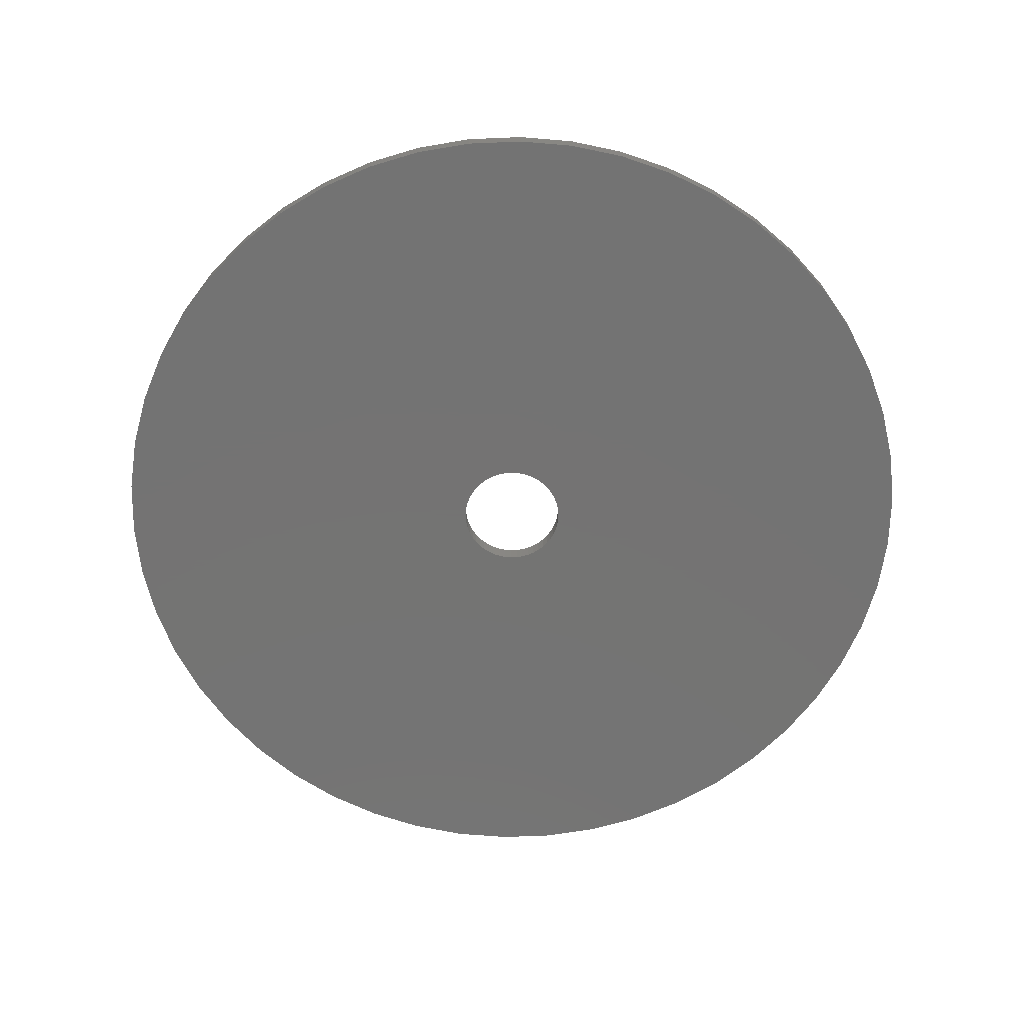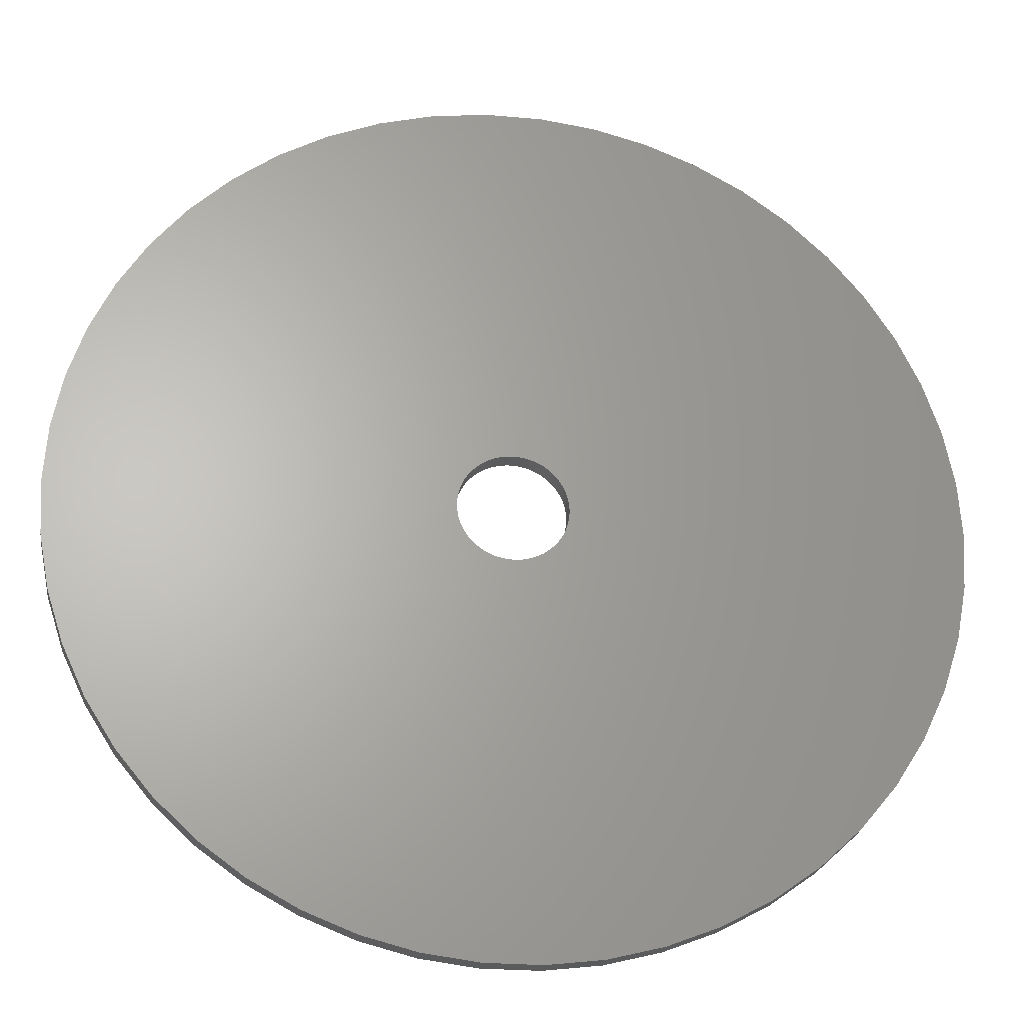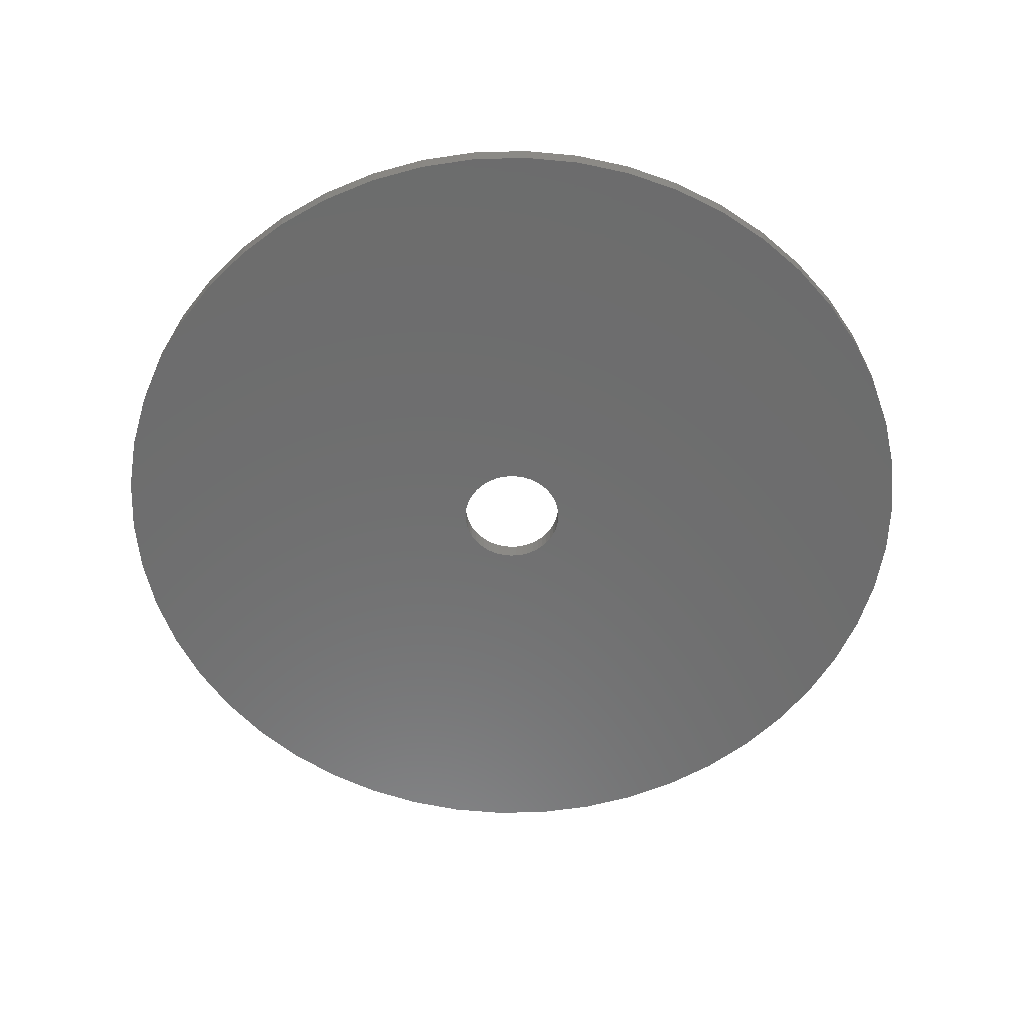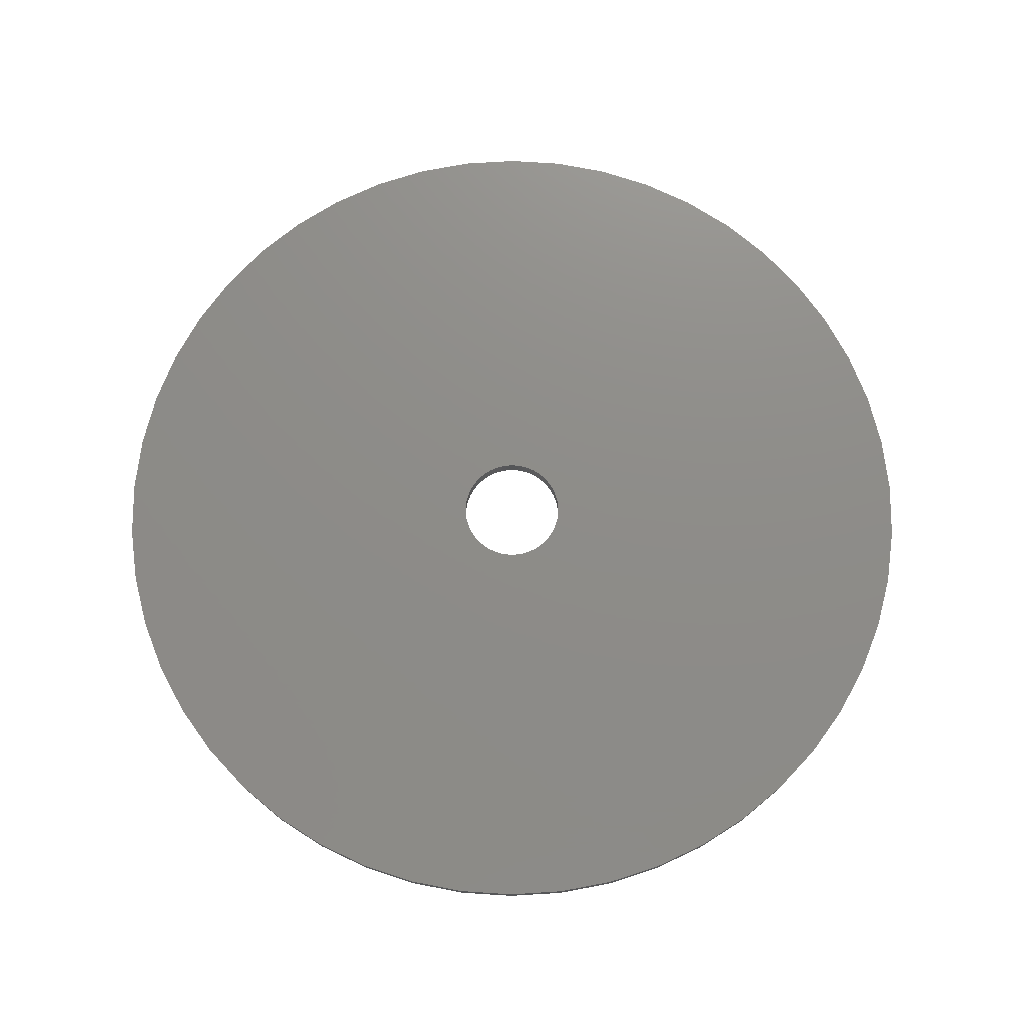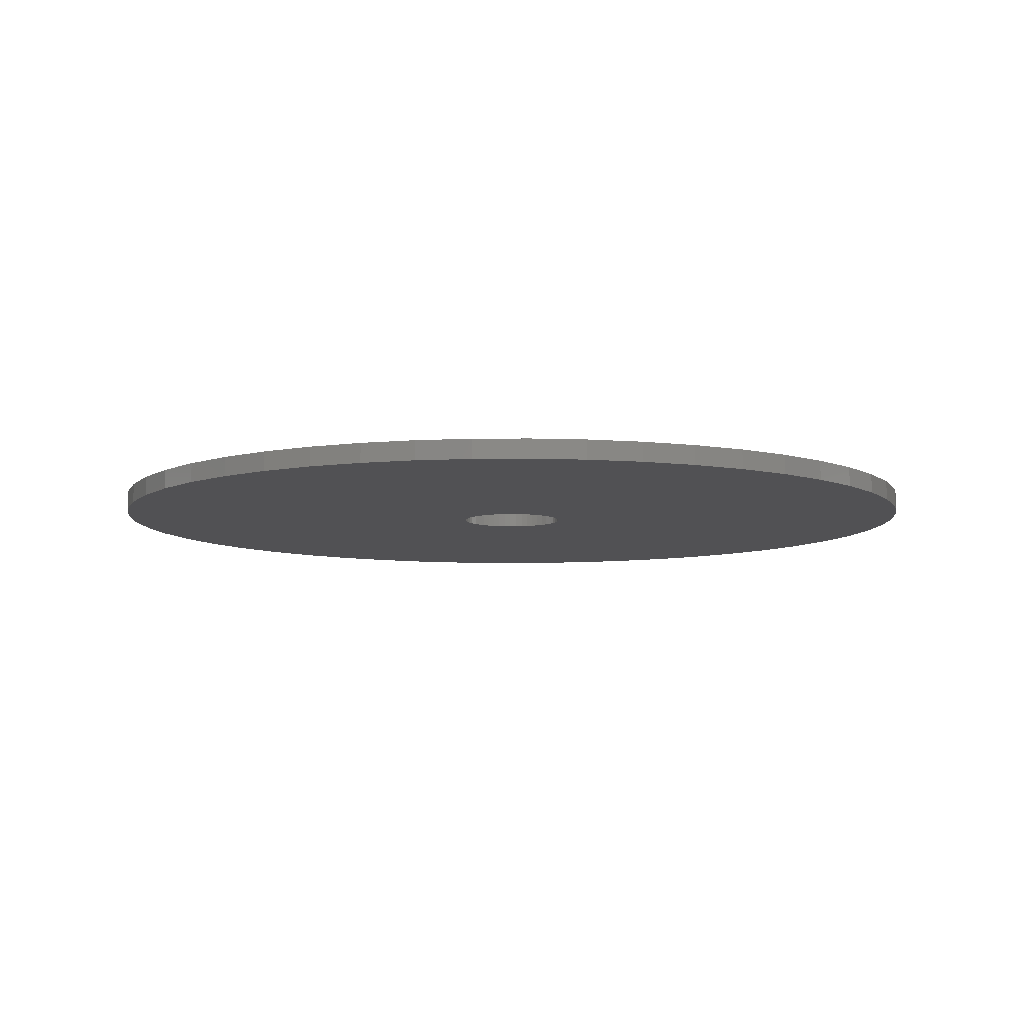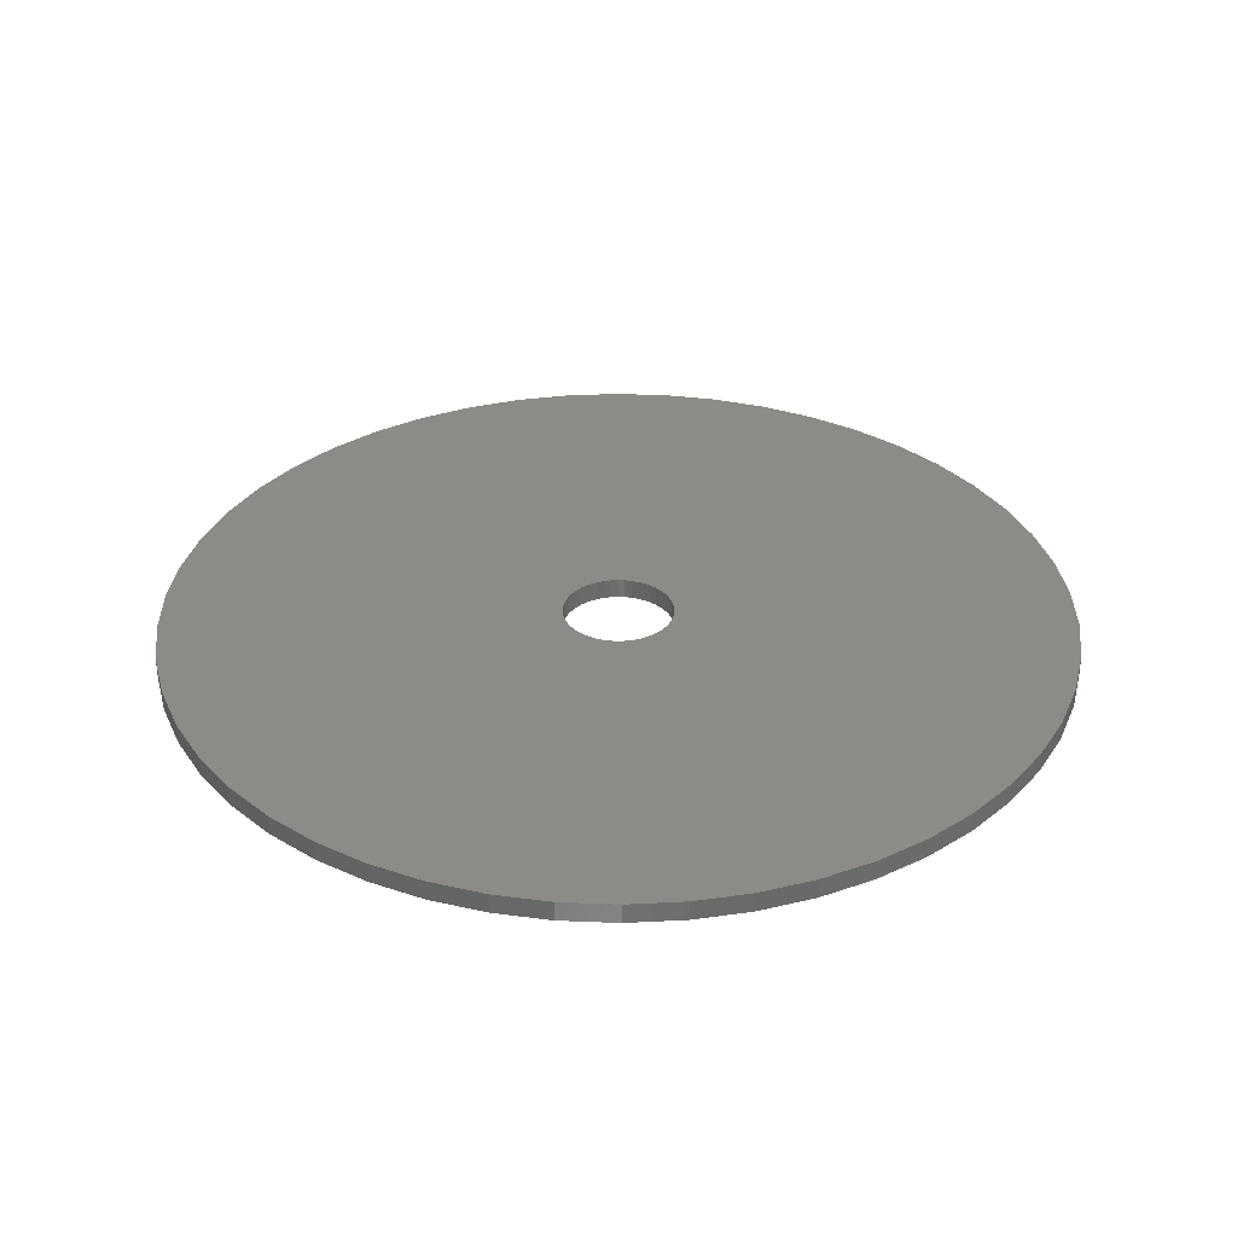
<metadata>
{"format":"stl","ext":"stl","renderer":"f3d","projection":"perspective","resolution":1024,"background":"white","views":[{"elev":-65.8,"azim":-156.0,"up":"+Z"},{"elev":-25.0,"azim":171.8,"up":"+Y"},{"elev":-59.0,"azim":-27.1,"up":"+Z"},{"elev":74.6,"azim":-25.1,"up":"+Z"},{"elev":-7.9,"azim":59.0,"up":"+Z"},{"elev":33.2,"azim":24.8,"up":"+Z"}]}
</metadata>
<code>
# stl→obj: 200 verts, 400 faces
v 22.5 0 0.5
v 22.32 2.82 -0.5
v 22.32 2.82 0.5
v 22.5 0 -0.5
v -22.5 0 -0.5
v -22.32 2.82 0.5
v -22.32 2.82 -0.5
v -22.5 0 0.5
v 1.413 22.46 -0.5
v -1.413 22.46 0.5
v 1.413 22.46 0.5
v -1.413 22.46 -0.5
v -1.413 -22.46 -0.5
v 1.413 -22.46 0.5
v -1.413 -22.46 0.5
v 1.413 -22.46 -0.5
v 16.4 15.4 -0.5
v 14.34 17.34 0.5
v 16.4 15.4 0.5
v 14.34 17.34 -0.5
v -14.34 17.34 -0.5
v -16.4 15.4 0.5
v -14.34 17.34 0.5
v -16.4 15.4 -0.5
v -6.953 21.4 -0.5
v -9.58 20.36 0.5
v -6.953 21.4 0.5
v -9.58 20.36 -0.5
v 20.92 8.283 0.5
v 19.72 10.84 -0.5
v 19.72 10.84 0.5
v 20.92 8.283 -0.5
v 9.58 20.36 -0.5
v 6.953 21.4 0.5
v 9.58 20.36 0.5
v 6.953 21.4 -0.5
v 12.06 19 -0.5
v 12.06 19 0.5
v -20.92 8.283 -0.5
v -19.72 10.84 0.5
v -19.72 10.84 -0.5
v -20.92 8.283 0.5
v -18.2 13.23 0.5
v -18.2 13.23 -0.5
v 2.75 0 0.5
v 2.728 0.3447 0.5
v 21.79 5.596 0.5
v 22.32 -2.82 0.5
v 2.664 0.6839 0.5
v 2.728 -0.3447 0.5
v 2.557 1.012 0.5
v 21.79 -5.596 0.5
v 2.41 1.325 0.5
v 18.2 13.23 0.5
v 2.664 -0.6839 0.5
v 2.225 1.616 0.5
v 20.92 -8.283 0.5
v 2.005 1.883 0.5
v 2.557 -1.012 0.5
v 1.753 2.119 0.5
v 19.72 -10.84 0.5
v 1.474 2.322 0.5
v 2.41 -1.325 0.5
v 1.171 2.488 0.5
v 18.2 -13.23 0.5
v 0.8498 2.615 0.5
v 4.216 22.1 0.5
v 2.225 -1.616 0.5
v 16.4 -15.4 0.5
v 0.5153 2.701 0.5
v 0.1727 2.745 0.5
v -0.1727 2.745 0.5
v -0.5153 2.701 0.5
v -4.216 22.1 0.5
v -0.8498 2.615 0.5
v -1.171 2.488 0.5
v -1.474 2.322 0.5
v -12.06 19 0.5
v -1.753 2.119 0.5
v -2.005 1.883 0.5
v -2.225 1.616 0.5
v 2.005 -1.883 0.5
v 14.34 -17.34 0.5
v 1.753 -2.119 0.5
v 12.06 -19 0.5
v 1.474 -2.322 0.5
v 9.58 -20.36 0.5
v 1.171 -2.488 0.5
v 6.953 -21.4 0.5
v 0.8498 -2.615 0.5
v 4.216 -22.1 0.5
v 0.5153 -2.701 0.5
v 0.1727 -2.745 0.5
v -0.1727 -2.745 0.5
v -0.5153 -2.701 0.5
v -4.216 -22.1 0.5
v -0.8498 -2.615 0.5
v -6.953 -21.4 0.5
v -1.171 -2.488 0.5
v -9.58 -20.36 0.5
v -1.474 -2.322 0.5
v -12.06 -19 0.5
v -1.753 -2.119 0.5
v -14.34 -17.34 0.5
v -2.005 -1.883 0.5
v -16.4 -15.4 0.5
v -2.225 -1.616 0.5
v -18.2 -13.23 0.5
v -2.41 -1.325 0.5
v -19.72 -10.84 0.5
v -2.557 -1.012 0.5
v -20.92 -8.283 0.5
v -2.664 -0.6839 0.5
v -21.79 -5.596 0.5
v -2.728 -0.3447 0.5
v -22.32 -2.82 0.5
v -2.75 0 0.5
v -2.41 1.325 0.5
v -2.557 1.012 0.5
v -2.664 0.6839 0.5
v -21.79 5.596 0.5
v -2.728 0.3447 0.5
v -12.06 19 -0.5
v -4.216 22.1 -0.5
v -19.72 -10.84 -0.5
v -20.92 -8.283 -0.5
v 21.79 5.596 -0.5
v 18.2 13.23 -0.5
v 4.216 22.1 -0.5
v -21.79 5.596 -0.5
v 22.32 -2.82 -0.5
v 14.34 -17.34 -0.5
v 16.4 -15.4 -0.5
v 20.92 -8.283 -0.5
v 19.72 -10.84 -0.5
v -22.32 -2.82 -0.5
v 6.953 -21.4 -0.5
v 9.58 -20.36 -0.5
v 21.79 -5.596 -0.5
v 12.06 -19 -0.5
v 18.2 -13.23 -0.5
v -9.58 -20.36 -0.5
v -6.953 -21.4 -0.5
v -16.4 -15.4 -0.5
v -14.34 -17.34 -0.5
v 2.75 0 -0.5
v 2.728 -0.3447 -0.5
v 2.664 -0.6839 -0.5
v 2.728 0.3447 -0.5
v 2.557 -1.012 -0.5
v 2.41 -1.325 -0.5
v 2.664 0.6839 -0.5
v 2.225 -1.616 -0.5
v 2.005 -1.883 -0.5
v 2.557 1.012 -0.5
v 1.753 -2.119 -0.5
v 1.474 -2.322 -0.5
v 2.41 1.325 -0.5
v 1.171 -2.488 -0.5
v 0.8498 -2.615 -0.5
v 4.216 -22.1 -0.5
v 2.225 1.616 -0.5
v 0.5153 -2.701 -0.5
v 0.1727 -2.745 -0.5
v -0.1727 -2.745 -0.5
v -0.5153 -2.701 -0.5
v -4.216 -22.1 -0.5
v -0.8498 -2.615 -0.5
v -1.171 -2.488 -0.5
v -1.474 -2.322 -0.5
v -12.06 -19 -0.5
v -1.753 -2.119 -0.5
v -2.005 -1.883 -0.5
v -2.225 -1.616 -0.5
v 2.005 1.883 -0.5
v 1.753 2.119 -0.5
v 1.474 2.322 -0.5
v 1.171 2.488 -0.5
v 0.8498 2.615 -0.5
v 0.5153 2.701 -0.5
v 0.1727 2.745 -0.5
v -0.1727 2.745 -0.5
v -0.5153 2.701 -0.5
v -0.8498 2.615 -0.5
v -1.171 2.488 -0.5
v -1.474 2.322 -0.5
v -1.753 2.119 -0.5
v -2.005 1.883 -0.5
v -2.225 1.616 -0.5
v -2.41 1.325 -0.5
v -2.557 1.012 -0.5
v -2.664 0.6839 -0.5
v -2.728 0.3447 -0.5
v -2.75 0 -0.5
v -18.2 -13.23 -0.5
v -2.41 -1.325 -0.5
v -2.557 -1.012 -0.5
v -2.664 -0.6839 -0.5
v -21.79 -5.596 -0.5
v -2.728 -0.3447 -0.5
f 1 2 3
f 2 1 4
f 5 6 7
f 6 5 8
f 9 10 11
f 10 9 12
f 13 14 15
f 14 13 16
f 17 18 19
f 18 17 20
f 21 22 23
f 22 21 24
f 25 26 27
f 26 25 28
f 29 30 31
f 30 29 32
f 33 34 35
f 34 33 36
f 37 35 38
f 35 37 33
f 39 40 41
f 40 39 42
f 41 43 44
f 43 41 40
f 45 1 3
f 46 3 47
f 1 45 48
f 49 47 29
f 50 48 45
f 51 29 31
f 48 50 52
f 53 31 54
f 55 52 50
f 56 54 19
f 52 55 57
f 58 19 18
f 59 57 55
f 60 18 38
f 57 59 61
f 62 38 35
f 63 61 59
f 64 35 34
f 61 63 65
f 66 34 67
f 68 65 63
f 65 68 69
f 3 46 45
f 47 49 46
f 29 51 49
f 31 53 51
f 54 56 53
f 19 58 56
f 18 60 58
f 38 62 60
f 70 67 11
f 35 64 62
f 34 66 64
f 67 70 66
f 11 71 70
f 11 72 71
f 10 72 11
f 72 10 73
f 74 73 10
f 73 74 75
f 27 75 74
f 75 27 76
f 26 76 27
f 76 26 77
f 78 77 26
f 77 78 79
f 23 79 78
f 79 23 80
f 22 80 23
f 80 22 81
f 82 69 68
f 69 82 83
f 84 83 82
f 83 84 85
f 86 85 84
f 85 86 87
f 88 87 86
f 87 88 89
f 90 89 88
f 89 90 91
f 92 91 90
f 91 92 14
f 93 14 92
f 94 14 93
f 15 94 95
f 96 95 97
f 98 97 99
f 94 15 14
f 100 99 101
f 102 101 103
f 104 103 105
f 106 105 107
f 108 107 109
f 110 109 111
f 112 111 113
f 114 113 115
f 116 115 117
f 43 81 22
f 95 96 15
f 81 43 118
f 97 98 96
f 40 118 43
f 99 100 98
f 118 40 119
f 101 102 100
f 42 119 40
f 103 104 102
f 119 42 120
f 105 106 104
f 121 120 42
f 107 108 106
f 120 121 122
f 109 110 108
f 6 122 121
f 111 112 110
f 122 6 117
f 113 114 112
f 8 117 6
f 115 116 114
f 117 8 116
f 123 23 78
f 23 123 21
f 124 27 74
f 27 124 25
f 125 112 126
f 112 125 110
f 47 32 29
f 32 47 127
f 3 127 47
f 127 3 2
f 54 17 19
f 17 54 128
f 31 128 54
f 128 31 30
f 36 67 34
f 67 36 129
f 129 11 67
f 11 129 9
f 20 38 18
f 38 20 37
f 44 22 24
f 22 44 43
f 7 121 130
f 121 7 6
f 12 74 10
f 74 12 124
f 48 4 1
f 4 48 131
f 132 69 83
f 69 132 133
f 61 134 57
f 134 61 135
f 136 8 5
f 8 136 116
f 137 87 89
f 87 137 138
f 130 42 39
f 42 130 121
f 28 78 26
f 78 28 123
f 57 139 52
f 139 57 134
f 52 131 48
f 131 52 139
f 138 85 87
f 85 138 140
f 69 141 65
f 141 69 133
f 142 98 100
f 98 142 143
f 144 104 106
f 104 144 145
f 146 4 131
f 147 131 139
f 4 146 2
f 148 139 134
f 149 2 146
f 150 134 135
f 2 149 127
f 151 135 141
f 152 127 149
f 153 141 133
f 127 152 32
f 154 133 132
f 155 32 152
f 156 132 140
f 32 155 30
f 157 140 138
f 158 30 155
f 159 138 137
f 30 158 128
f 160 137 161
f 162 128 158
f 128 162 17
f 131 147 146
f 139 148 147
f 134 150 148
f 135 151 150
f 141 153 151
f 133 154 153
f 132 156 154
f 140 157 156
f 163 161 16
f 138 159 157
f 137 160 159
f 161 163 160
f 16 164 163
f 16 165 164
f 13 165 16
f 165 13 166
f 167 166 13
f 166 167 168
f 143 168 167
f 168 143 169
f 142 169 143
f 169 142 170
f 171 170 142
f 170 171 172
f 145 172 171
f 172 145 173
f 144 173 145
f 173 144 174
f 175 17 162
f 17 175 20
f 176 20 175
f 20 176 37
f 177 37 176
f 37 177 33
f 178 33 177
f 33 178 36
f 179 36 178
f 36 179 129
f 180 129 179
f 129 180 9
f 181 9 180
f 182 9 181
f 12 182 183
f 124 183 184
f 25 184 185
f 182 12 9
f 28 185 186
f 123 186 187
f 21 187 188
f 24 188 189
f 44 189 190
f 41 190 191
f 39 191 192
f 130 192 193
f 7 193 194
f 195 174 144
f 183 124 12
f 174 195 196
f 184 25 124
f 125 196 195
f 185 28 25
f 196 125 197
f 186 123 28
f 126 197 125
f 187 21 123
f 197 126 198
f 188 24 21
f 199 198 126
f 189 44 24
f 198 199 200
f 190 41 44
f 136 200 199
f 191 39 41
f 200 136 194
f 192 130 39
f 5 194 136
f 193 7 130
f 194 5 7
f 161 89 91
f 89 161 137
f 16 91 14
f 91 16 161
f 140 83 85
f 83 140 132
f 65 135 61
f 135 65 141
f 167 15 96
f 15 167 13
f 143 96 98
f 96 143 167
f 195 110 125
f 110 195 108
f 126 114 199
f 114 126 112
f 199 116 136
f 116 199 114
f 144 108 195
f 108 144 106
f 171 100 102
f 100 171 142
f 145 102 104
f 102 145 171
f 146 46 149
f 46 146 45
f 117 193 122
f 193 117 194
f 182 71 72
f 71 182 181
f 164 94 93
f 94 164 165
f 154 84 82
f 84 154 156
f 176 58 60
f 58 176 175
f 188 79 80
f 79 188 187
f 185 75 76
f 75 185 184
f 151 59 150
f 59 151 63
f 155 53 158
f 53 155 51
f 179 64 66
f 64 179 178
f 177 60 62
f 60 177 176
f 119 190 118
f 190 119 191
f 81 188 80
f 188 81 189
f 186 76 77
f 76 186 185
f 184 73 75
f 73 184 183
f 148 50 147
f 50 148 55
f 159 90 88
f 90 159 160
f 152 51 155
f 51 152 49
f 149 49 152
f 49 149 46
f 162 58 175
f 58 162 56
f 158 56 162
f 56 158 53
f 180 66 70
f 66 180 179
f 181 70 71
f 70 181 180
f 178 62 64
f 62 178 177
f 118 189 81
f 189 118 190
f 120 191 119
f 191 120 192
f 122 192 120
f 192 122 193
f 187 77 79
f 77 187 186
f 183 72 73
f 72 183 182
f 147 45 146
f 45 147 50
f 154 68 153
f 68 154 82
f 109 197 111
f 197 109 196
f 105 174 107
f 174 105 173
f 157 88 86
f 88 157 159
f 150 55 148
f 55 150 59
f 153 63 151
f 63 153 68
f 113 200 115
f 200 113 198
f 115 194 117
f 194 115 200
f 111 198 113
f 198 111 197
f 156 86 84
f 86 156 157
f 160 92 90
f 92 160 163
f 163 93 92
f 93 163 164
f 165 95 94
f 95 165 166
f 166 97 95
f 97 166 168
f 107 196 109
f 196 107 174
f 172 105 103
f 105 172 173
f 170 103 101
f 103 170 172
f 168 99 97
f 99 168 169
f 169 101 99
f 101 169 170

</code>
